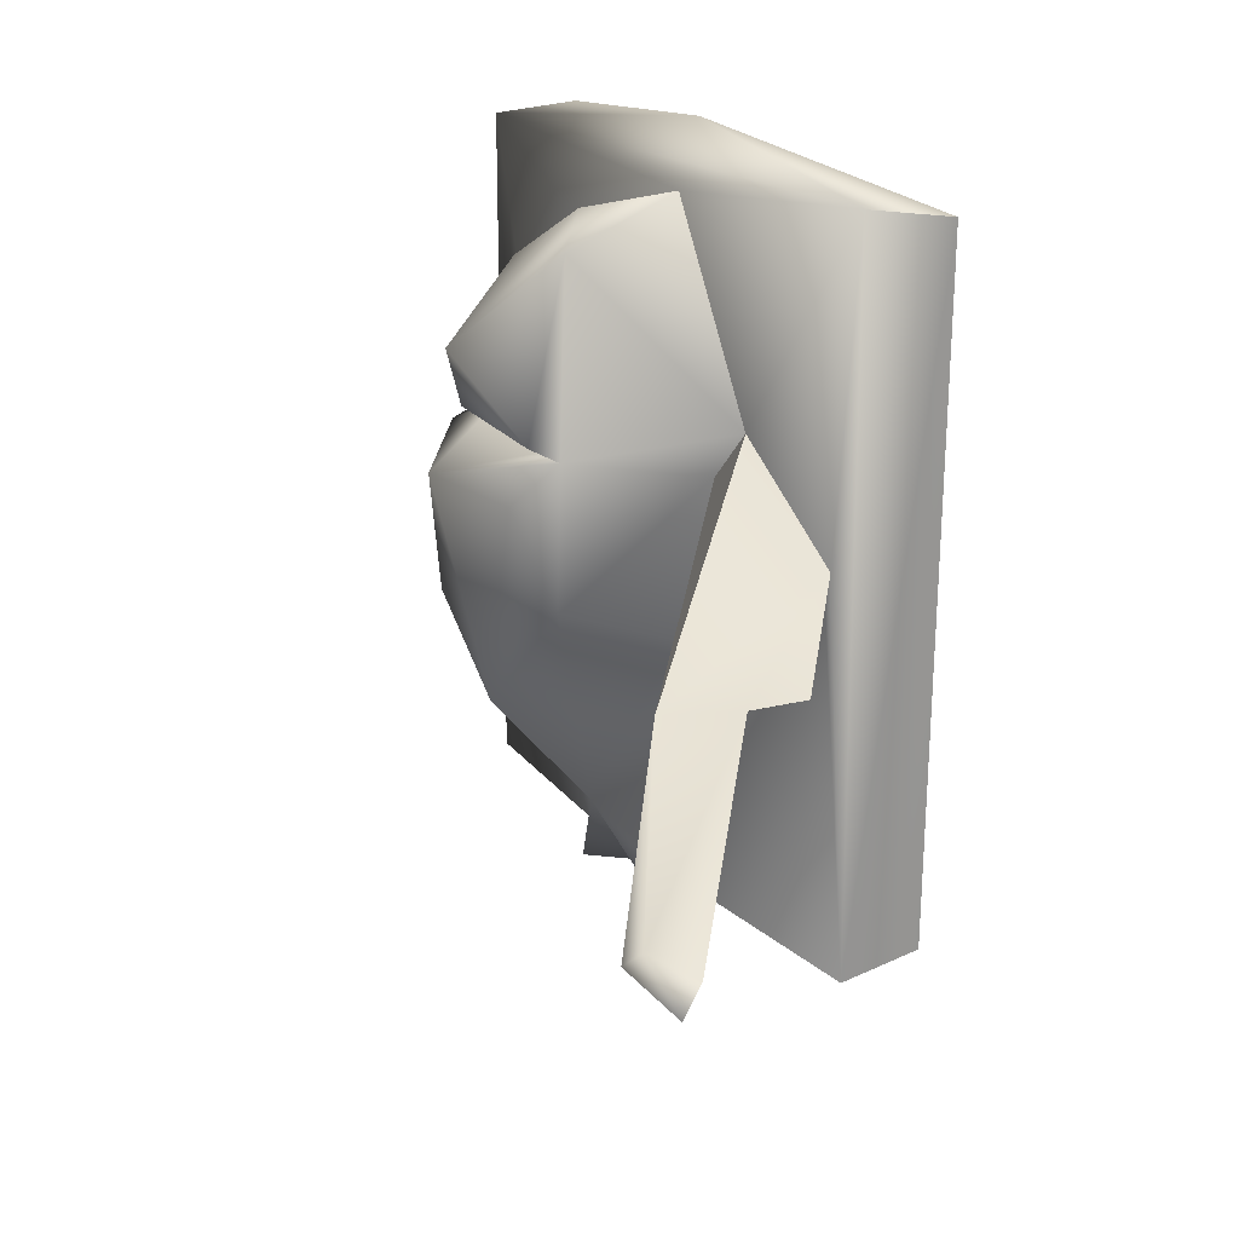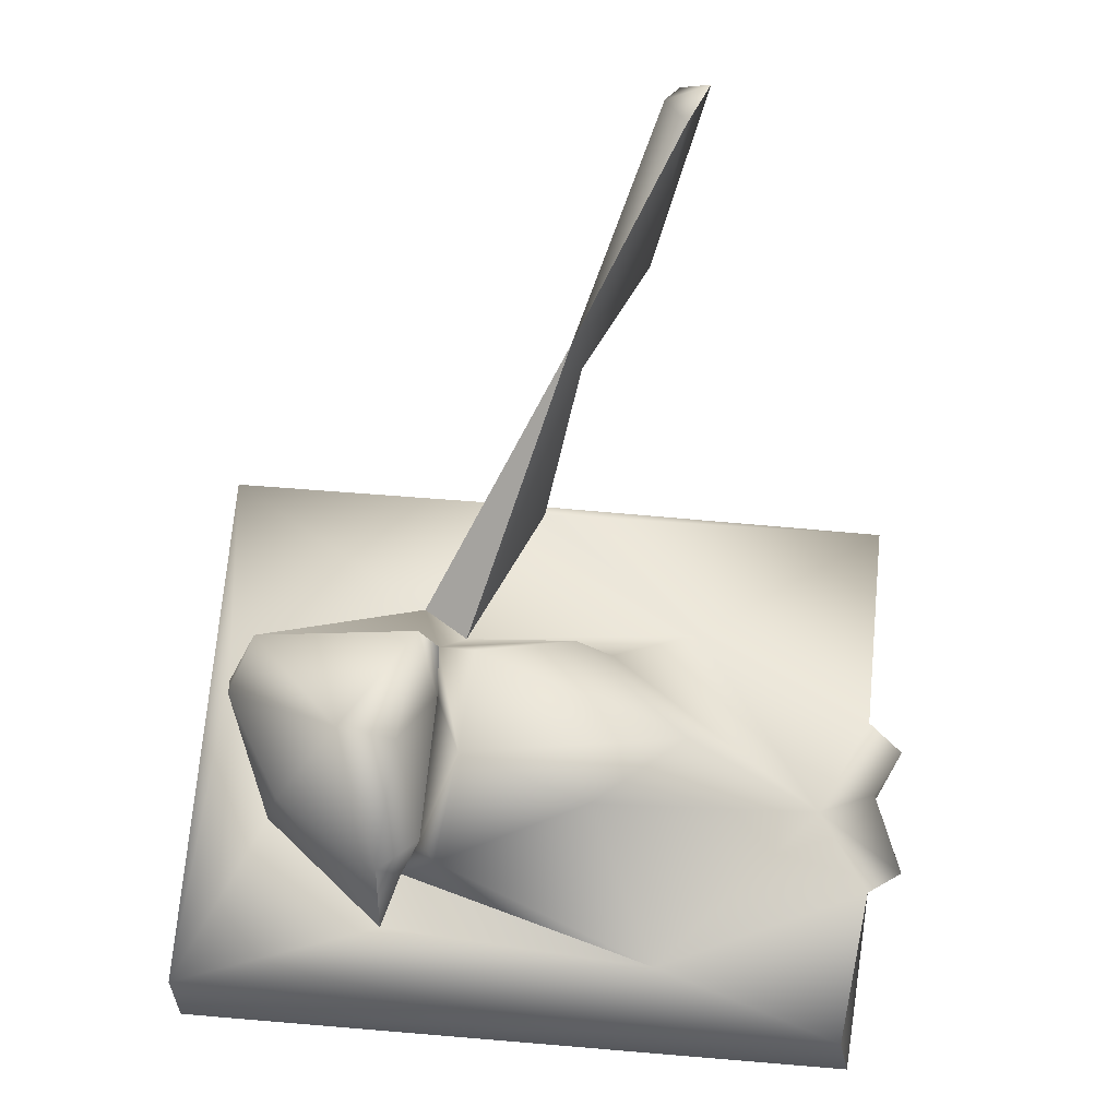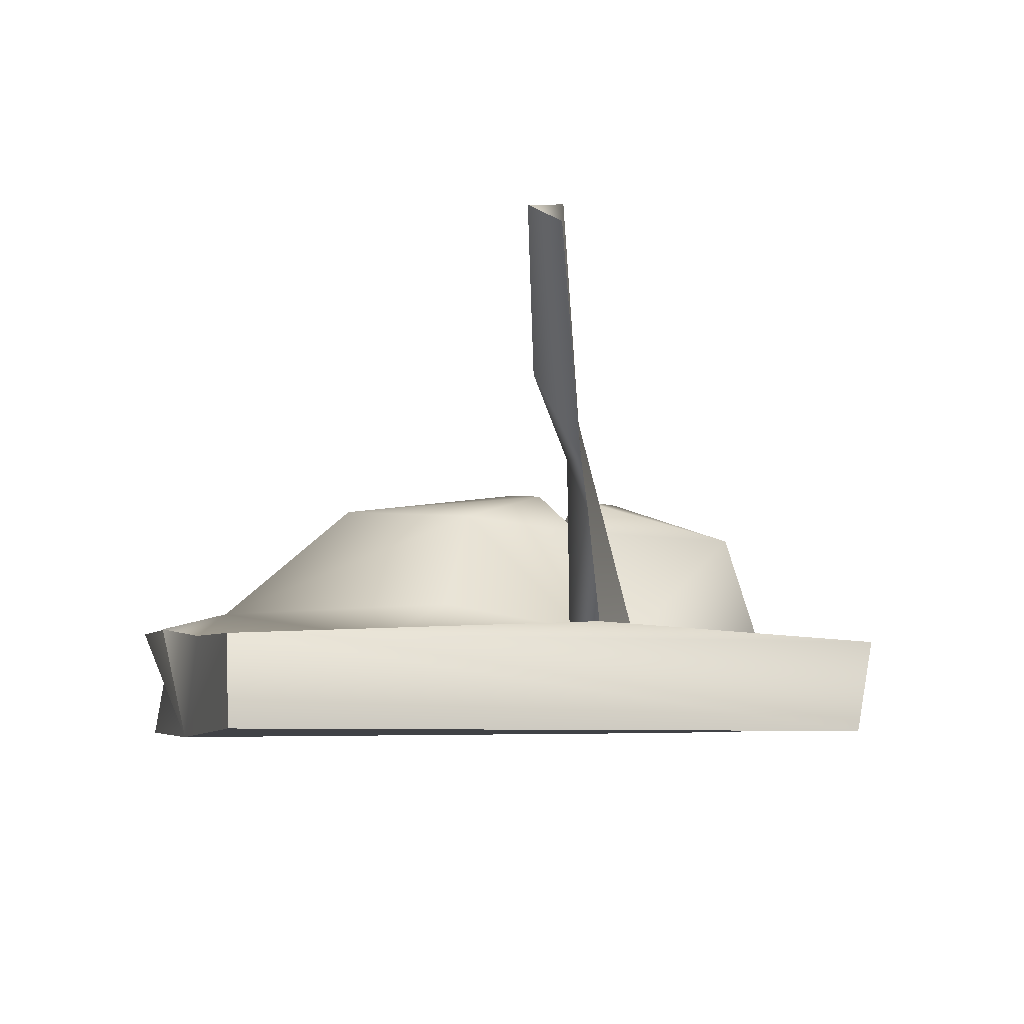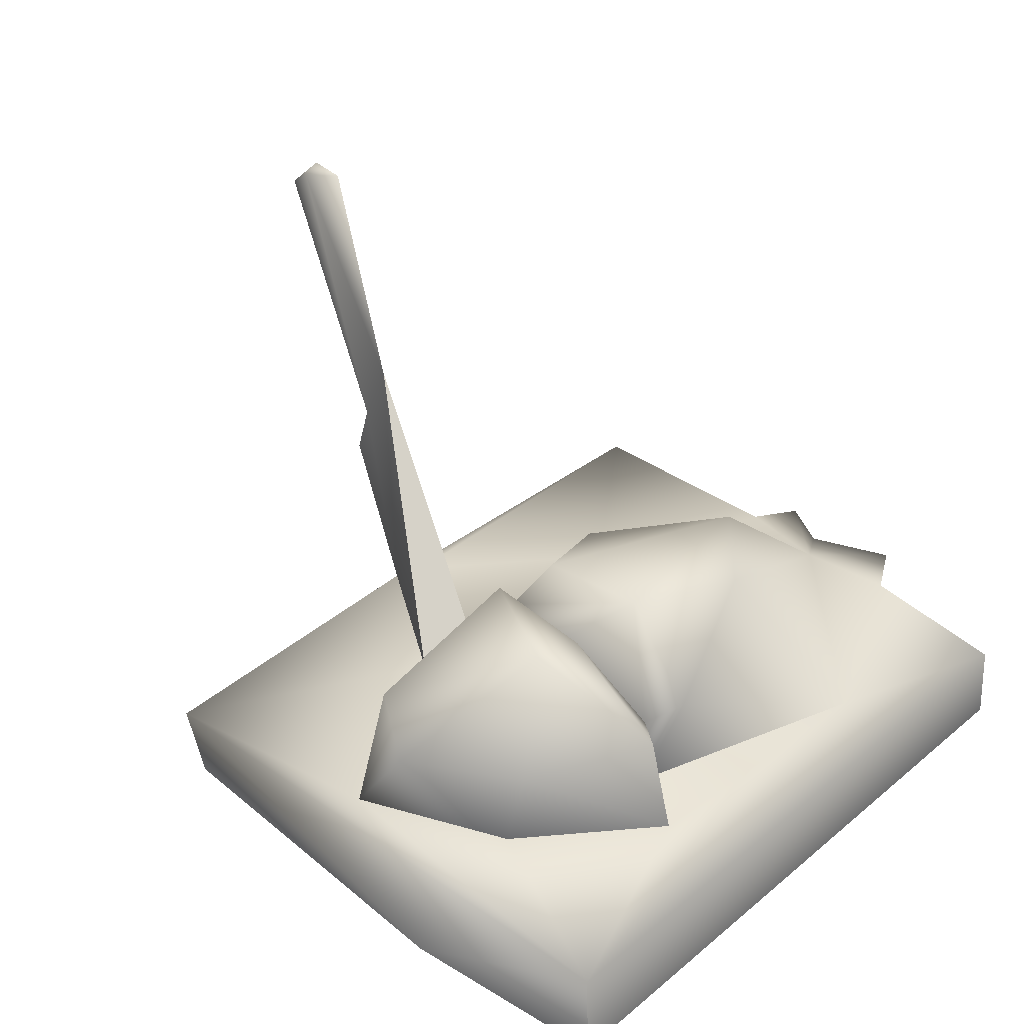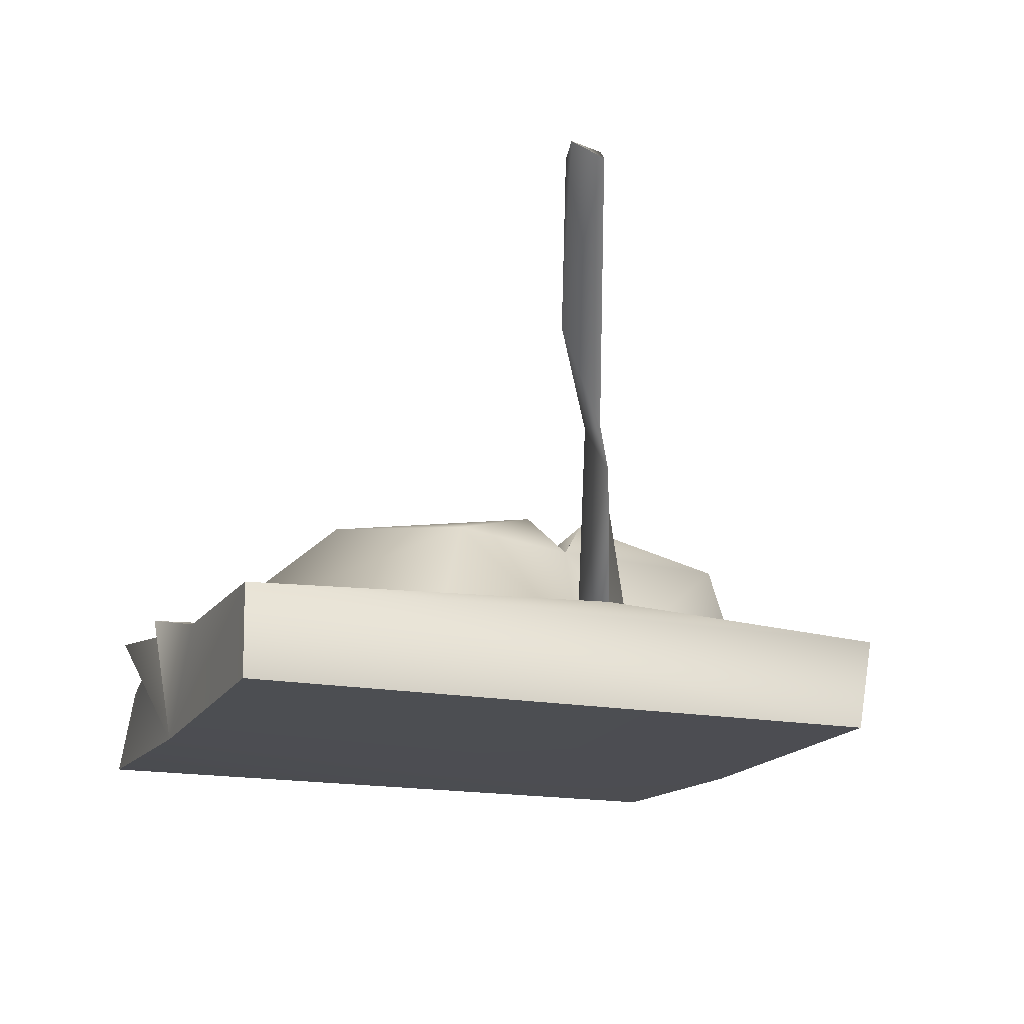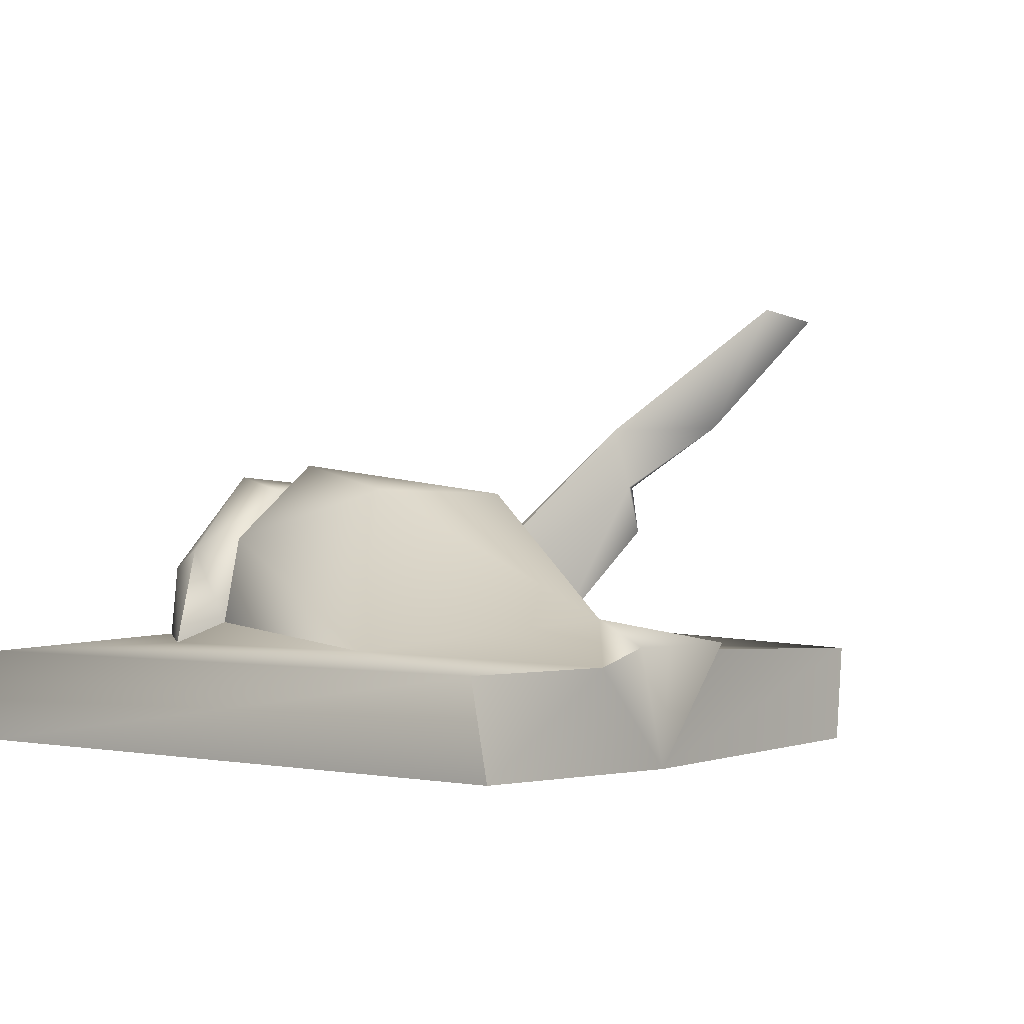
<metadata>
{"format":"obj","ext":"obj","renderer":"f3d","projection":"perspective","resolution":1024,"background":"white","views":[{"elev":22.0,"azim":-124.1,"up":"+Z"},{"elev":61.9,"azim":95.4,"up":"+Y"},{"elev":-6.0,"azim":-106.7,"up":"+Y"},{"elev":36.1,"azim":43.7,"up":"+Y"},{"elev":-16.2,"azim":-112.1,"up":"+Y"},{"elev":-0.8,"azim":130.2,"up":"+Y"}]}
</metadata>
<code>
g default
v 2.673 -0.1308 0.5493
v 3.048 -0.3419 0.5787
v 2.909 -0.4047 0.4557
v 2.67 -0.07806 0.74
v 2.804 -0.4076 0.9501
v 2.44 -0.4068 1.169
v 2.282 -0.1201 0.5225
v 2.284 -0.2556 1.087
v 2.736 -0.04601 0.3331
v 2.388 -0.3965 0.4579
v 3.373 -0.7012 1.256
v 2.783 -0.6521 1.007
v 2.28 -0.6523 1.22
v 2.28 -0.2325 0.4567
v 2.349 -0.09184 0.3265
v 1.936 -0.6545 0.5661
v 2.05 -0.6283 0.4034
v 2.235 -0.1894 -0.000153
v 1.27 0.1278 0.106
v 1.488 -0.6288 0.2781
v 2.833 -0.139 -0.1001
v 3.185 -0.6591 -0.3518
v 2.621 -0.5608 -0.8661
v 2.57 -0.1528 -0.3947
v 2.11 -0.5383 -0.1179
v 2.962 -0.5935 0.5215
v 1.933 -0.677 -0.4118
v 3.017 -0.3022 0.389
v 1.517 -0.6345 0.1763
v 2.841 -0.6989 -1.053
v 3.374 -0.7022 -0.9824
v 3.364 -1.016 -1.036
v 2.785 -0.6361 -1.157
v 2.502 -0.6462 -1.058
v 2.508 -1.036 -1.034
v 2.34 -0.6372 -1.147
v 2.226 -0.6653 -1.034
v 1.456 -0.6905 -1.049
v 3.131 -0.6603 0.5755
v 3.385 -1.016 1.258
v 1.475 -1.009 -1.04
v 2.681 -1.011 1.329
v 0.5918 0.6299 -0.1449
v 0.6863 0.6313 -0.2264
v 1.466 -0.6904 1.322
v 1.455 -1.014 1.258
v 1.114 -0.273 0.109
v 1.161 -0.09778 0.1018
v 1.222 -0.09616 0.07183
v 0.9338 0.1434 -0.1373
v 0.4652 0.5442 -0.1906
v 0.4822 0.5921 -0.296
f 1 2 3
f 2 1 4
f 5 4 6
f 7 8 4
f 1 7 4
f 6 4 8
f 3 9 10
f 11 12 13
f 3 10 1
f 6 13 12
f 10 7 1
f 14 9 15
f 14 7 10
f 10 9 14
f 6 8 13
f 8 7 14
f 8 16 13
f 14 16 8
f 16 14 17
f 17 14 18
f 16 17 19
f 16 19 20
f 6 12 5
f 21 22 23
f 24 9 21
f 23 24 21
f 15 9 24
f 24 18 15
f 14 15 18
f 24 23 18
f 18 23 25
f 26 3 2
f 25 17 18
f 23 27 25
f 28 21 9
f 27 17 25
f 27 29 17
f 30 23 22
f 31 30 22
f 31 32 30
f 30 33 23
f 23 33 34
f 33 35 34
f 30 35 33
f 34 36 23
f 36 34 35
f 36 37 23
f 37 36 35
f 35 38 37
f 39 22 26
f 26 22 28
f 12 39 5
f 3 28 9
f 28 3 26
f 2 4 5
f 40 32 31
f 40 41 35
f 41 40 42
f 42 40 11
f 21 28 22
f 35 32 40
f 32 35 30
f 43 19 44
f 11 13 45
f 42 11 45
f 45 13 16
f 20 45 16
f 40 31 11
f 20 29 38
f 38 45 20
f 38 46 45
f 47 20 48
f 22 11 31
f 38 29 27
f 17 49 19
f 49 17 29
f 20 47 29
f 19 48 20
f 19 49 50
f 47 49 29
f 19 50 44
f 49 48 50
f 49 47 48
f 19 43 48
f 2 39 26
f 51 50 48
f 48 43 51
f 50 51 52
f 37 27 23
f 37 38 27
f 35 41 38
f 46 41 42
f 42 45 46
f 5 39 2
f 52 51 43
f 39 12 11
f 22 39 11
f 38 41 46
f 52 43 44
f 52 44 50

</code>
